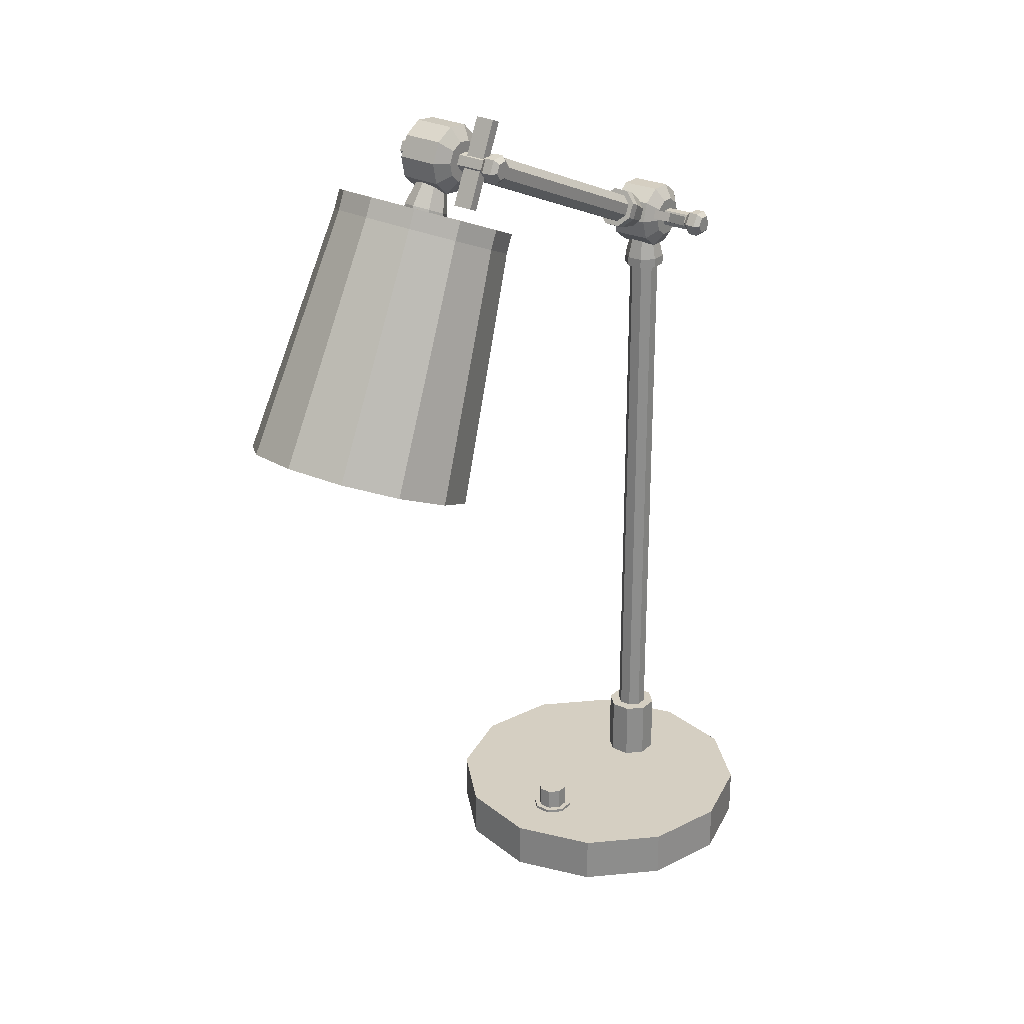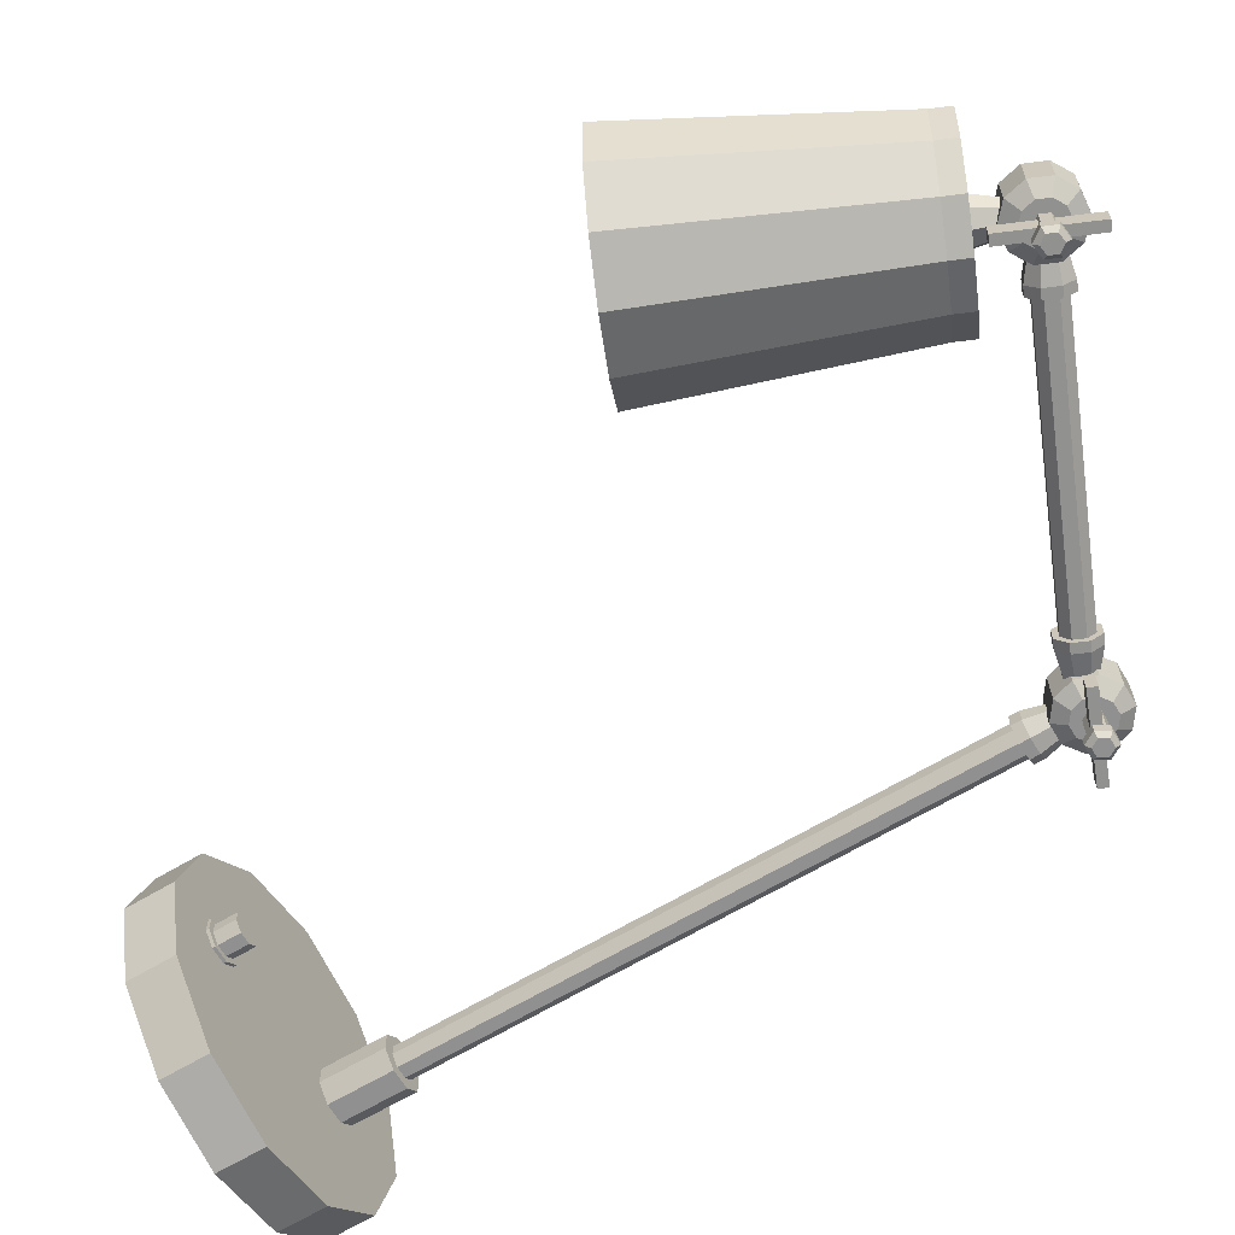
<metadata>
{"format":"obj","ext":"obj","renderer":"f3d","projection":"perspective","resolution":1024,"background":"white","views":[{"elev":25.9,"azim":126.3,"up":"+Y"},{"elev":-65.8,"azim":121.0,"up":"+Z"}]}
</metadata>
<code>
v -0.5132 -1.249 0.01293
v -0.4676 -1.249 0.1829
v -0.4676 -1.349 0.1829
v -0.5132 -1.349 0.01293
v -0.3432 -1.249 0.3074
v -0.3432 -1.349 0.3074
v -0.1732 -1.249 0.3529
v -0.1732 -1.349 0.3529
v -0.003173 -1.249 0.3074
v -0.003173 -1.349 0.3074
v 0.1213 -1.249 0.1829
v 0.1213 -1.349 0.1829
v 0.1668 -1.249 0.01293
v 0.1668 -1.349 0.01293
v 0.1213 -1.249 -0.1571
v 0.1213 -1.349 -0.1571
v -0.003173 -1.249 -0.2815
v -0.003173 -1.349 -0.2815
v -0.1732 -1.249 -0.3271
v -0.1732 -1.349 -0.3271
v -0.3432 -1.249 -0.2815
v -0.3432 -1.349 -0.2815
v -0.4676 -1.249 -0.1571
v -0.4676 -1.349 -0.1571
v -0.3749 -1.116 0.03432
v -0.3451 -1.116 0.06409
v -0.3451 -1.253 0.06409
v -0.3749 -1.253 0.03432
v -0.303 -1.116 0.06409
v -0.303 -1.253 0.06409
v -0.2732 -1.116 0.03432
v -0.2732 -1.253 0.03432
v -0.2732 -1.116 -0.007772
v -0.2732 -1.253 -0.007772
v -0.303 -1.116 -0.03754
v -0.303 -1.253 -0.03754
v -0.3451 -1.116 -0.03754
v -0.3451 -1.253 -0.03754
v -0.3749 -1.116 -0.007772
v -0.3749 -1.253 -0.007772
v -0.01138 -1.243 0.03022
v 0.01257 -1.243 0.05417
v 0.01257 -1.253 0.05417
v -0.01138 -1.253 0.03022
v 0.04645 -1.243 0.05417
v 0.04645 -1.253 0.05417
v 0.07041 -1.243 0.03022
v 0.07041 -1.253 0.03022
v 0.07041 -1.243 -0.003665
v 0.07041 -1.253 -0.003665
v 0.04645 -1.243 -0.02762
v 0.04645 -1.253 -0.02762
v 0.01257 -1.243 -0.02762
v 0.01257 -1.253 -0.02762
v -0.01138 -1.243 -0.003665
v -0.01138 -1.253 -0.003665
v -0.0004874 -1.196 0.0257
v 0.01709 -1.196 0.04328
v 0.01709 -1.248 0.04328
v -0.0004875 -1.248 0.0257
v 0.04194 -1.196 0.04328
v 0.04194 -1.248 0.04328
v 0.05951 -1.196 0.0257
v 0.05951 -1.248 0.0257
v 0.05951 -1.196 0.0008488
v 0.05951 -1.248 0.0008488
v 0.04194 -1.196 -0.01672
v 0.04194 -1.248 -0.01672
v 0.01709 -1.196 -0.01672
v 0.01709 -1.248 -0.01672
v -0.0004875 -1.196 0.0008487
v -0.0004874 -1.248 0.0008487
v -0.3538 0.144 0.02559
v -0.3364 0.144 0.04302
v -0.3364 -1.116 0.04302
v -0.3538 -1.116 0.0256
v -0.3117 0.144 0.04302
v -0.3117 -1.116 0.04302
v -0.2943 0.144 0.02559
v -0.2943 -1.116 0.0256
v -0.2943 0.144 0.0009545
v -0.2943 -1.116 0.0009555
v -0.3117 0.144 -0.01647
v -0.3117 -1.116 -0.01647
v -0.3364 0.144 -0.01647
v -0.3364 -1.116 -0.01647
v -0.3538 0.144 0.0009542
v -0.3538 -1.116 0.0009552
v -0.3649 0.094 0.03021
v -0.341 0.094 0.05417
v -0.341 0.074 0.05417
v -0.3649 0.074 0.03021
v -0.3071 0.094 0.05417
v -0.3071 0.074 0.05417
v -0.2831 0.094 0.03021
v -0.2831 0.074 0.03021
v -0.2831 0.094 -0.003665
v -0.2831 0.074 -0.003665
v -0.3071 0.094 -0.02762
v -0.3071 0.074 -0.02762
v -0.341 0.094 -0.02762
v -0.341 0.074 -0.02762
v -0.3649 0.094 -0.003666
v -0.3649 0.074 -0.003666
v -0.3364 0.144 -0.01654
v -0.3539 0.144 0.0009251
v -0.3117 0.144 -0.01654
v -0.2942 0.144 0.0009254
v -0.2942 0.144 0.02562
v -0.3117 0.144 0.04309
v -0.3364 0.144 0.04309
v -0.3539 0.144 0.02562
v -0.2497 0.1991 -0.02931
v -0.2632 0.1575 -0.02931
v -0.2632 0.1575 0.05206
v -0.2497 0.1991 0.05206
v -0.2987 0.1317 -0.02931
v -0.2987 0.1317 0.05206
v -0.3425 0.1317 -0.02931
v -0.3425 0.1317 0.05206
v -0.3779 0.1575 -0.02931
v -0.3779 0.1575 0.05206
v -0.3914 0.1991 -0.02931
v -0.3914 0.1991 0.05206
v -0.3779 0.2408 -0.02931
v -0.3779 0.2408 0.05206
v -0.3425 0.2665 -0.02931
v -0.3425 0.2665 0.05206
v -0.2987 0.2665 -0.02931
v -0.2987 0.2665 0.05206
v -0.2632 0.2408 -0.02931
v -0.2632 0.2408 0.05206
v -0.3076 0.2389 -0.04931
v -0.2867 0.2237 -0.04931
v -0.2867 0.1745 0.07206
v -0.2787 0.1991 0.07206
v -0.3335 0.2389 -0.04931
v -0.3544 0.2237 -0.04931
v -0.3624 0.1991 -0.04931
v -0.3544 0.1745 -0.04931
v -0.3335 0.1593 -0.04931
v -0.3076 0.1593 -0.04931
v -0.2867 0.1745 -0.04931
v -0.2787 0.1991 -0.04931
v -0.3076 0.1593 0.07206
v -0.3335 0.1593 0.07206
v -0.3544 0.1745 0.07206
v -0.3624 0.1991 0.07206
v -0.3544 0.2237 0.07206
v -0.3335 0.2389 0.07206
v -0.3076 0.2389 0.07206
v -0.2867 0.2237 0.07206
v -0.3405 0.199 -0.1086
v -0.3305 0.2163 -0.1086
v -0.3305 0.2163 0.0979
v -0.3405 0.199 0.0979
v -0.3105 0.2163 -0.1086
v -0.3105 0.2163 0.0979
v -0.3005 0.199 -0.1086
v -0.3005 0.199 0.0979
v -0.3105 0.1816 -0.1086
v -0.3105 0.1816 0.0979
v -0.3305 0.1816 -0.1086
v -0.3305 0.1816 0.0979
v -0.3059 0.1736 -0.1186
v -0.3351 0.1736 -0.1186
v -0.2912 0.199 -0.1186
v -0.3059 0.2243 -0.1186
v -0.3351 0.2243 -0.1186
v -0.3498 0.199 -0.1186
v -0.3059 0.1736 -0.1386
v -0.3351 0.1736 -0.1386
v -0.2912 0.199 -0.1386
v -0.3059 0.2243 -0.1386
v -0.3351 0.2243 -0.1386
v -0.3498 0.199 -0.1386
v -0.3109 0.1823 -0.1486
v -0.3301 0.1823 -0.1486
v -0.3013 0.199 -0.1486
v -0.3109 0.2156 -0.1486
v -0.3301 0.2156 -0.1486
v -0.3397 0.199 -0.1486
v -0.2354 0.2193 -0.06582
v -0.2428 0.2379 -0.06586
v -0.2427 0.2378 -0.1059
v -0.2353 0.2193 -0.1058
v -0.4025 0.1524 -0.06638
v -0.4024 0.1523 -0.1064
v -0.4098 0.1709 -0.1064
v -0.4099 0.171 -0.06642
v 0.4365 0.5301 -0.1058
v 0.4564 0.5278 -0.1055
v 0.4529 0.5313 0.101
v 0.4331 0.5336 0.1006
v 0.4643 0.5095 -0.105
v 0.4609 0.513 0.1014
v 0.4523 0.4934 -0.1049
v 0.4489 0.4969 0.1015
v 0.4325 0.4957 -0.1053
v 0.4291 0.4992 0.1011
v 0.4246 0.5141 -0.1058
v 0.4211 0.5176 0.1007
v 0.4271 0.4881 -0.1153
v 0.4155 0.515 -0.1159
v 0.4562 0.4847 -0.1147
v 0.4737 0.5082 -0.1148
v 0.4621 0.5351 -0.1155
v 0.433 0.5385 -0.116
v 0.4274 0.4878 -0.1353
v 0.4158 0.5147 -0.1359
v 0.4565 0.4844 -0.1347
v 0.474 0.5079 -0.1348
v 0.4624 0.5348 -0.1355
v 0.4333 0.5382 -0.136
v 0.4336 0.4957 -0.1453
v 0.426 0.5133 -0.1457
v 0.4527 0.4935 -0.145
v 0.4642 0.5089 -0.145
v 0.4565 0.5265 -0.1454
v 0.4375 0.5288 -0.1458
v 0.4727 0.4283 -0.05928
v 0.4911 0.4362 -0.0591
v 0.4917 0.4356 -0.09909
v 0.4734 0.4276 -0.09926
v 0.4014 0.5935 -0.06324
v 0.402 0.5928 -0.1032
v 0.4204 0.6008 -0.1031
v 0.4197 0.6015 -0.06307
v 0.4713 0.4482 -0.02455
v 0.4277 0.4441 -0.02521
v 0.4264 0.4455 0.05614
v 0.47 0.4496 0.0568
v 0.39 0.4664 -0.02621
v 0.3887 0.4678 0.05514
v 0.3727 0.5067 -0.02717
v 0.3713 0.508 0.05418
v 0.3823 0.5494 -0.02773
v 0.3809 0.5508 0.05362
v 0.4151 0.5783 -0.02767
v 0.4138 0.5797 0.05367
v 0.4588 0.5824 -0.02702
v 0.4574 0.5838 0.05433
v 0.4964 0.5601 -0.02602
v 0.4951 0.5615 0.05533
v 0.5138 0.5199 -0.02506
v 0.5124 0.5213 0.05629
v 0.5042 0.4772 -0.02449
v 0.5028 0.4785 0.05685
v 0.4852 0.5168 -0.04548
v 0.4796 0.4916 -0.04515
v 0.4324 0.4741 0.07576
v 0.4581 0.4766 0.07615
v 0.475 0.5406 -0.04605
v 0.4527 0.5538 -0.04664
v 0.427 0.5513 -0.04703
v 0.4076 0.5343 -0.04706
v 0.4019 0.509 -0.04673
v 0.4121 0.4853 -0.04616
v 0.4344 0.4721 -0.04557
v 0.4601 0.4745 -0.04519
v 0.4101 0.4873 0.07517
v 0.3999 0.5111 0.0746
v 0.4056 0.5363 0.07427
v 0.425 0.5534 0.07431
v 0.4507 0.5558 0.07469
v 0.473 0.5426 0.07528
v 0.4832 0.5189 0.07585
v 0.4775 0.4937 0.07618
v 0.3786 0.5228 0.02758
v 0.3852 0.5071 0.04538
v -0.2758 0.2217 0.03923
v -0.2824 0.2374 0.02143
v 0.3949 0.4845 0.04592
v -0.266 0.1991 0.03978
v 0.4021 0.4682 0.02889
v -0.2588 0.1828 0.02274
v 0.4025 0.4678 0.004253
v -0.2584 0.1824 -0.001892
v 0.3959 0.4835 -0.01355
v -0.2651 0.1981 -0.01969
v 0.3862 0.5061 -0.01409
v -0.2748 0.2207 -0.02024
v 0.379 0.5224 0.002943
v -0.282 0.237 -0.003203
v 0.3282 0.5133 0.03152
v 0.3372 0.4917 0.056
v 0.3189 0.4838 0.05583
v 0.3098 0.5054 0.03135
v 0.3507 0.4606 0.05675
v 0.3323 0.4527 0.05658
v 0.3606 0.4382 0.03332
v 0.3422 0.4303 0.03315
v 0.3611 0.4377 -0.0005458
v 0.3428 0.4297 -0.0007166
v 0.352 0.4593 -0.02502
v 0.3337 0.4513 -0.02519
v 0.3386 0.4904 -0.02577
v 0.3202 0.4824 -0.02594
v 0.3287 0.5127 -0.002348
v 0.3104 0.5048 -0.002519
v 0.3861 0.5061 -0.01416
v 0.3789 0.5225 0.002913
v 0.3959 0.4835 -0.01362
v 0.4026 0.4677 0.004226
v 0.4021 0.4682 0.02892
v 0.3949 0.4845 0.04599
v 0.3852 0.5072 0.04545
v 0.3785 0.5229 0.0276
v -0.1989 0.1958 -0.005753
v -0.1994 0.1964 0.02812
v -0.1811 0.2043 0.02829
v -0.1805 0.2038 -0.005582
v -0.2093 0.2188 0.05154
v -0.191 0.2267 0.05171
v -0.2227 0.2499 0.05079
v -0.2044 0.2578 0.05096
v -0.2318 0.2715 0.02632
v -0.2135 0.2794 0.02649
v -0.2313 0.2709 -0.007555
v -0.2129 0.2788 -0.007384
v -0.2214 0.2485 -0.03098
v -0.203 0.2564 -0.03081
v -0.208 0.2174 -0.03023
v -0.1896 0.2253 -0.03006
v -0.2656 0.2247 -0.02022
v -0.2559 0.202 -0.01968
v -0.2729 0.241 -0.003148
v -0.2733 0.2414 0.02154
v -0.2666 0.2257 0.03939
v -0.2569 0.203 0.03993
v -0.2496 0.1867 0.02286
v -0.2492 0.1863 -0.001835
v 0.4854 0.4137 0.06124
v 0.5144 0.4259 0.04854
v 0.5223 0.4076 0.04898
v 0.4933 0.3954 0.06168
v 0.5268 0.4305 0.01736
v 0.5347 0.4122 0.0178
v 0.5154 0.4249 -0.01404
v 0.5233 0.4065 -0.0136
v 0.4869 0.4122 -0.02727
v 0.4948 0.3939 -0.02683
v 0.4579 0.4001 -0.01458
v 0.4658 0.3817 -0.01413
v 0.4455 0.3954 0.01661
v 0.4534 0.3771 0.01705
v 0.4569 0.4011 0.04801
v 0.4648 0.3827 0.04845
v 0.4367 0.4461 0.01561
v 0.445 0.4502 0.0385
v 0.4458 0.4495 -0.007124
v 0.4669 0.4583 -0.01638
v 0.4876 0.4675 -0.006735
v 0.4959 0.4717 0.01616
v 0.4869 0.4683 0.03889
v 0.4658 0.4594 0.04814
v 0.4851 0.4114 0.197
v 0.5682 0.4467 0.1737
v 0.584 0.41 0.1746
v 0.501 0.3747 0.1979
v 0.6297 0.4717 0.1084
v 0.6456 0.435 0.1093
v 0.6534 0.4798 0.01863
v 0.6692 0.443 0.01951
v 0.6327 0.4687 -0.07155
v 0.6486 0.432 -0.07067
v 0.5733 0.4415 -0.138
v 0.5892 0.4047 -0.1371
v 0.4911 0.4054 -0.1629
v 0.5069 0.3687 -0.162
v 0.4081 0.3701 -0.1395
v 0.4239 0.3334 -0.1386
v 0.3465 0.3451 -0.07421
v 0.3624 0.3084 -0.07333
v 0.3229 0.337 0.01556
v 0.3387 0.3003 0.01644
v 0.3435 0.3481 0.1057
v 0.3594 0.3114 0.1066
v 0.4029 0.3753 0.1722
v 0.4188 0.3386 0.173
v 0.8063 -0.04844 0.2255
v 0.7023 -0.09265 0.2547
v 0.8835 -0.0171 0.1436
v 0.9131 -0.007022 0.03114
v 0.8872 -0.0209 -0.08187
v 0.8128 -0.05502 -0.1651
v 0.7098 -0.1002 -0.1963
v 0.6057 -0.1444 -0.167
v 0.5286 -0.1758 -0.0852
v 0.499 -0.1859 0.02729
v 0.5248 -0.172 0.1403
v 0.5993 -0.1379 0.2235
v 0.7963 -0.05324 0.2058
v 0.7027 -0.09303 0.2322
v 0.8657 -0.02504 0.1322
v 0.8924 -0.01596 0.03094
v 0.8691 -0.02846 -0.07076
v 0.8021 -0.05917 -0.1457
v 0.7094 -0.09987 -0.1737
v 0.6158 -0.1396 -0.1474
v 0.5463 -0.1679 -0.07376
v 0.5197 -0.1769 0.02748
v 0.5429 -0.1644 0.1292
v 0.6099 -0.1337 0.2041
v 0.581 0.3975 0.1613
v 0.5052 0.3653 0.1826
v 0.6373 0.4203 0.1016
v 0.6589 0.4277 0.0196
v 0.64 0.4176 -0.06278
v 0.5858 0.3927 -0.1235
v 0.5107 0.3597 -0.1462
v 0.4348 0.3275 -0.1249
v 0.3786 0.3047 -0.06521
v 0.357 0.2973 0.01679
v 0.3758 0.3074 0.09917
v 0.4301 0.3323 0.1599
v 0.5926 0.2871 0.04629
v 0.563 0.2751 0.07769
v 0.5194 0.376 0.07527
v 0.549 0.3881 0.04387
v 0.5219 0.2573 0.07731
v 0.4783 0.3583 0.07488
v 0.4933 0.2442 0.04537
v 0.4497 0.3452 0.04294
v 0.494 0.2435 0.0005806
v 0.4505 0.3444 -0.001843
v 0.5236 0.2555 -0.03082
v 0.4801 0.3565 -0.03324
v 0.5648 0.2733 -0.03044
v 0.5212 0.3742 -0.03286
v 0.5933 0.2864 0.001503
v 0.5497 0.3873 -0.00092
v 0.6254 0.168 -0.06068
v 0.6714 0.1891 -0.009243
v 0.5592 0.1394 -0.0613
v 0.5115 0.12 -0.01073
v 0.5103 0.1212 0.0614
v 0.5563 0.1423 0.1128
v 0.6225 0.1709 0.1135
v 0.6702 0.1903 0.06289
v 0.5678 0.03265 -0.04489
v 0.5599 0.01684 0.02644
v 0.6474 0.02643 0.02772
v 0.6385 0.04878 -0.05694
v 0.5248 0.1784 -0.02805
v 0.5684 0.2044 -0.04655
v 0.5602 0.2284 0.02288
v 0.504 0.174 0.02078
v 0.528 0.09264 -0.05951
v 0.5028 0.08379 0.02436
v 0.6985 0.08909 -0.04368
v 0.7143 0.08354 0.02787
v 0.7048 0.171 0.02624
v 0.6824 0.1593 -0.05807
v 0.6056 0.1256 -0.08467
v 0.5655 0.03505 0.09742
v 0.5252 0.09547 0.1087
v 0.602 0.1293 0.1353
v 0.6357 0.05161 0.1112
v 0.622 0.2225 -0.0237
v 0.5235 0.1754 0.08056
v 0.5705 0.2026 0.1003
v 0.6796 0.1622 0.1101
v 0.6165 0.2219 0.07878
v 0.6356 0.2357 0.02189
v 0.6962 0.09149 0.09863
o group2132285159
g mesh2132285159
f 4 3 2 1
f 3 6 5 2
f 6 8 7 5
f 8 10 9 7
f 10 12 11 9
f 12 14 13 11
f 14 16 15 13
f 16 18 17 15
f 18 20 19 17
f 20 22 21 19
f 22 24 23 21
f 24 4 1 23
f 1 2 5 7 9 11 13 15 17 19 21 23
f 24 22 20 18 16 14 12 10 8 6 3 4
o group605588895
g mesh605588895
f 186 185 184 183
f 190 189 188 187
f 184 190 187 183
f 188 189 185 186
f 187 188 186 183
f 185 189 190 184
o group1115221507
g mesh1115221507
f 28 27 26 25
f 27 30 29 26
f 30 32 31 29
f 32 34 33 31
f 34 36 35 33
f 36 38 37 35
f 38 40 39 37
f 40 28 25 39
f 25 26 29 31 33 35 37 39
f 40 38 36 34 32 30 27 28
o group1835863274
g mesh1835863274
f 44 43 42 41
f 43 46 45 42
f 46 48 47 45
f 48 50 49 47
f 50 52 51 49
f 52 54 53 51
f 54 56 55 53
f 56 44 41 55
f 41 42 45 47 49 51 53 55
f 56 54 52 50 48 46 43 44
o group247553634
g mesh247553634
f 60 59 58 57
f 59 62 61 58
f 62 64 63 61
f 64 66 65 63
f 66 68 67 65
f 68 70 69 67
f 70 72 71 69
f 72 60 57 71
f 57 58 61 63 65 67 69 71
f 72 70 68 66 64 62 59 60
o group903673691
g mesh903673691
f 76 75 74 73
f 75 78 77 74
f 78 80 79 77
f 80 82 81 79
f 82 84 83 81
f 84 86 85 83
f 86 88 87 85
f 88 76 73 87
f 73 74 77 79 81 83 85 87
f 88 86 84 82 80 78 75 76
o group1897205691
g mesh1897205691
f 92 91 90 89
f 91 94 93 90
f 94 96 95 93
f 96 98 97 95
f 98 100 99 97
f 100 102 101 99
f 102 104 103 101
f 104 92 89 103
f 106 105 101 103
f 104 102 100 98 96 94 91 92
f 105 107 99 101
f 107 108 97 99
f 108 109 95 97
f 109 110 93 95
f 110 111 90 93
f 111 112 89 90
f 112 106 103 89
f 112 111 110 109 108 107 105 106
o group1076982204
g mesh1076982204
f 116 115 114 113
f 115 118 117 114
f 118 120 119 117
f 120 122 121 119
f 122 124 123 121
f 124 126 125 123
f 126 128 127 125
f 128 130 129 127
f 130 132 131 129
f 132 116 113 131
f 134 133 129 131
f 136 135 115 116
f 133 137 127 129
f 137 138 125 127
f 138 139 123 125
f 139 140 121 123
f 140 141 119 121
f 141 142 117 119
f 142 143 114 117
f 143 144 113 114
f 144 134 131 113
f 144 143 142 141 140 139 138 137 133 134
f 135 145 118 115
f 145 146 120 118
f 146 147 122 120
f 147 148 124 122
f 148 149 126 124
f 149 150 128 126
f 150 151 130 128
f 151 152 132 130
f 152 136 116 132
f 152 151 150 149 148 147 146 145 135 136
o group644361083
g mesh644361083
f 156 155 154 153
f 155 158 157 154
f 158 160 159 157
f 160 162 161 159
f 162 164 163 161
f 164 156 153 163
f 166 165 161 163
f 164 162 160 158 155 156
f 165 167 159 161
f 167 168 157 159
f 168 169 154 157
f 169 170 153 154
f 170 166 163 153
f 172 171 165 166
f 171 173 167 165
f 173 174 168 167
f 174 175 169 168
f 175 176 170 169
f 176 172 166 170
f 178 177 171 172
f 177 179 173 171
f 179 180 174 173
f 180 181 175 174
f 181 182 176 175
f 182 178 172 176
f 182 181 180 179 177 178
o group1491648249
g mesh1491648249
f 194 193 192 191
f 193 196 195 192
f 196 198 197 195
f 198 200 199 197
f 200 202 201 199
f 202 194 191 201
f 204 203 199 201
f 202 200 198 196 193 194
f 203 205 197 199
f 205 206 195 197
f 206 207 192 195
f 207 208 191 192
f 208 204 201 191
f 210 209 203 204
f 209 211 205 203
f 211 212 206 205
f 212 213 207 206
f 213 214 208 207
f 214 210 204 208
f 216 215 209 210
f 215 217 211 209
f 217 218 212 211
f 218 219 213 212
f 219 220 214 213
f 220 216 210 214
f 220 219 218 217 215 216
f 224 223 222 221
f 228 227 226 225
f 222 228 225 221
f 226 227 223 224
f 225 226 224 221
f 223 227 228 222
f 232 231 230 229
f 231 234 233 230
f 234 236 235 233
f 236 238 237 235
f 238 240 239 237
f 240 242 241 239
f 242 244 243 241
f 244 246 245 243
f 246 248 247 245
f 248 232 229 247
f 250 249 245 247
f 252 251 231 232
f 249 253 243 245
f 253 254 241 243
f 254 255 239 241
f 255 256 237 239
f 256 257 235 237
f 257 258 233 235
f 258 259 230 233
f 259 260 229 230
f 260 250 247 229
f 260 259 258 257 256 255 254 253 249 250
f 251 261 234 231
f 261 262 236 234
f 262 263 238 236
f 263 264 240 238
f 264 265 242 240
f 265 266 244 242
f 266 267 246 244
f 267 268 248 246
f 268 252 232 248
f 268 267 266 265 264 263 262 261 251 252
f 272 271 270 269
f 271 274 273 270
f 274 276 275 273
f 276 278 277 275
f 278 280 279 277
f 280 282 281 279
f 282 284 283 281
f 284 272 269 283
f 269 270 273 275 277 279 281 283
f 284 282 280 278 276 274 271 272
f 288 287 286 285
f 287 290 289 286
f 290 292 291 289
f 292 294 293 291
f 294 296 295 293
f 296 298 297 295
f 298 300 299 297
f 300 288 285 299
f 302 301 297 299
f 300 298 296 294 292 290 287 288
f 301 303 295 297
f 303 304 293 295
f 304 305 291 293
f 305 306 289 291
f 306 307 286 289
f 307 308 285 286
f 308 302 299 285
f 308 307 306 305 304 303 301 302
f 312 311 310 309
f 311 314 313 310
f 314 316 315 313
f 316 318 317 315
f 318 320 319 317
f 320 322 321 319
f 322 324 323 321
f 324 312 309 323
f 326 325 321 323
f 324 322 320 318 316 314 311 312
f 325 327 319 321
f 327 328 317 319
f 328 329 315 317
f 329 330 313 315
f 330 331 310 313
f 331 332 309 310
f 332 326 323 309
f 332 331 330 329 328 327 325 326
f 336 335 334 333
f 335 338 337 334
f 338 340 339 337
f 340 342 341 339
f 342 344 343 341
f 344 346 345 343
f 346 348 347 345
f 348 336 333 347
f 350 349 345 347
f 348 346 344 342 340 338 335 336
f 349 351 343 345
f 351 352 341 343
f 352 353 339 341
f 353 354 337 339
f 354 355 334 337
f 355 356 333 334
f 356 350 347 333
f 356 355 354 353 352 351 349 350
f 360 359 358 357
f 359 362 361 358
f 362 364 363 361
f 364 366 365 363
f 366 368 367 365
f 368 370 369 367
f 370 372 371 369
f 372 374 373 371
f 374 376 375 373
f 376 378 377 375
f 378 380 379 377
f 380 360 357 379
f 357 358 361 363 365 367 369 371 373 375 377 379
f 382 381 359 360
f 381 383 362 359
f 383 384 364 362
f 384 385 366 364
f 385 386 368 366
f 386 387 370 368
f 387 388 372 370
f 388 389 374 372
f 389 390 376 374
f 390 391 378 376
f 391 392 380 378
f 392 382 360 380
f 394 393 381 382
f 393 395 383 381
f 395 396 384 383
f 396 397 385 384
f 397 398 386 385
f 398 399 387 386
f 399 400 388 387
f 400 401 389 388
f 401 402 390 389
f 402 403 391 390
f 403 404 392 391
f 404 394 382 392
f 406 405 393 394
f 405 407 395 393
f 407 408 396 395
f 408 409 397 396
f 409 410 398 397
f 410 411 399 398
f 411 412 400 399
f 412 413 401 400
f 413 414 402 401
f 414 415 403 402
f 415 416 404 403
f 416 406 394 404
f 416 415 414 413 412 411 410 409 408 407 405 406
f 420 419 418 417
f 419 422 421 418
f 422 424 423 421
f 424 426 425 423
f 426 428 427 425
f 428 430 429 427
f 430 432 431 429
f 432 420 417 431
f 432 430 428 426 424 422 419 420
f 434 433 429 431
f 433 435 427 429
f 435 436 425 427
f 436 437 423 425
f 437 438 421 423
f 438 439 418 421
f 439 440 417 418
f 440 434 431 417
f 440 439 438 437 436 435 433 434
f 444 443 442 441
f 448 447 446 445
f 442 450 449 441
f 454 453 452 451
f 449 455 444 441
f 459 458 457 456
f 455 446 460 454
f 450 448 445 449
f 458 462 461 457
f 453 465 464 463
f 455 449 445 446
f 447 465 460 446
f 458 463 464 462
f 459 466 463 458
f 443 452 466 459
f 455 454 451 444
f 443 444 451 452
f 443 459 456 442
f 442 456 457 450
f 450 457 461 448
f 448 461 462 447
f 447 462 464 465
f 453 454 460 465
f 453 463 466 452

</code>
